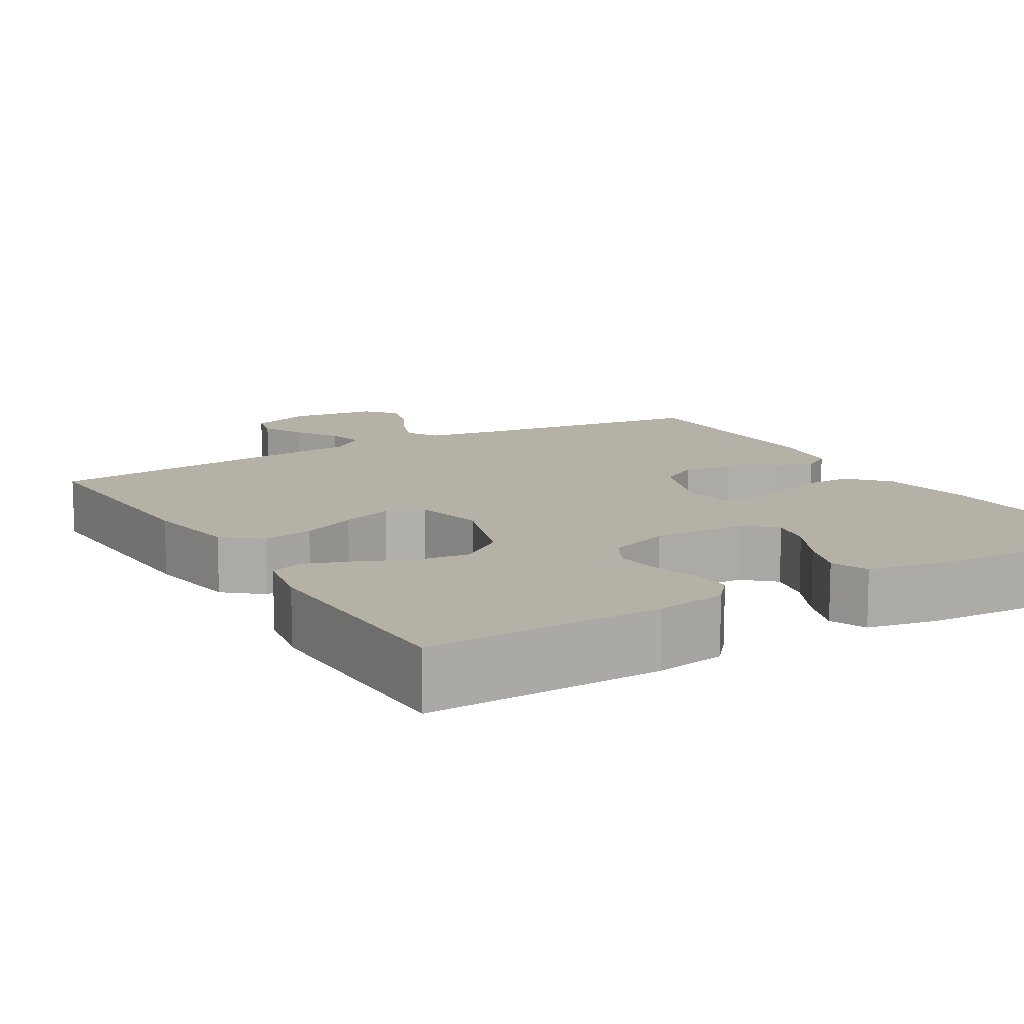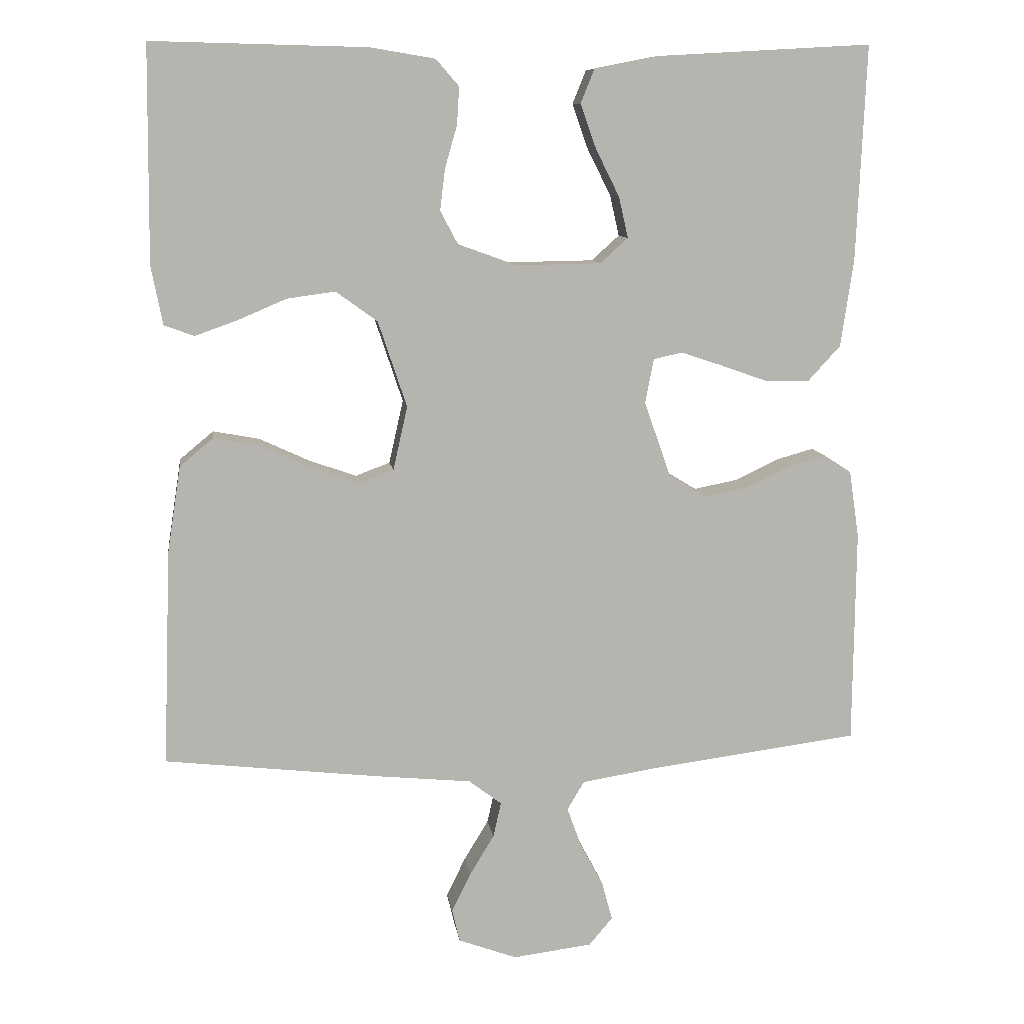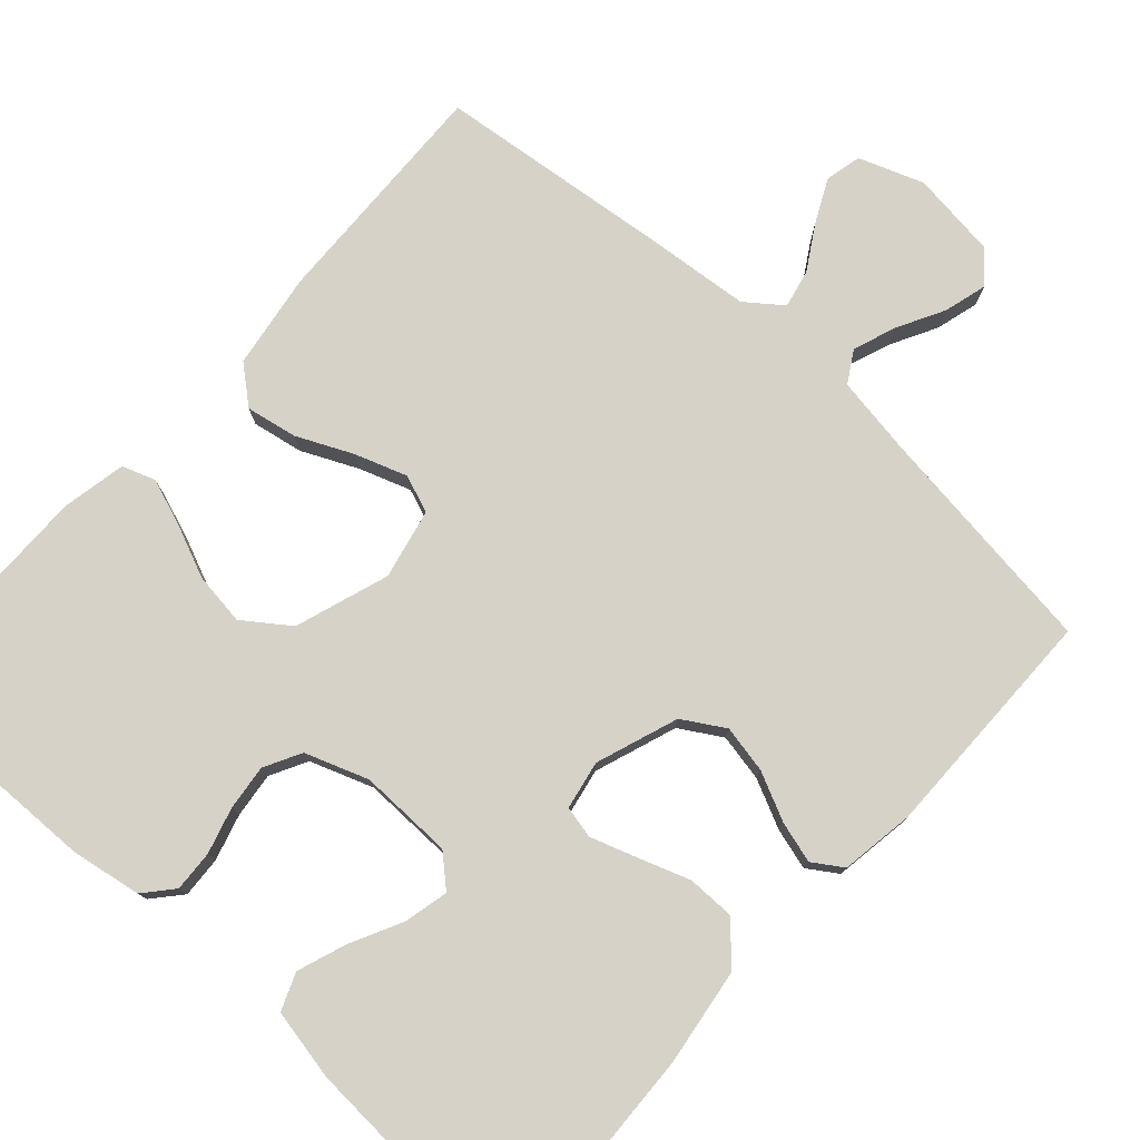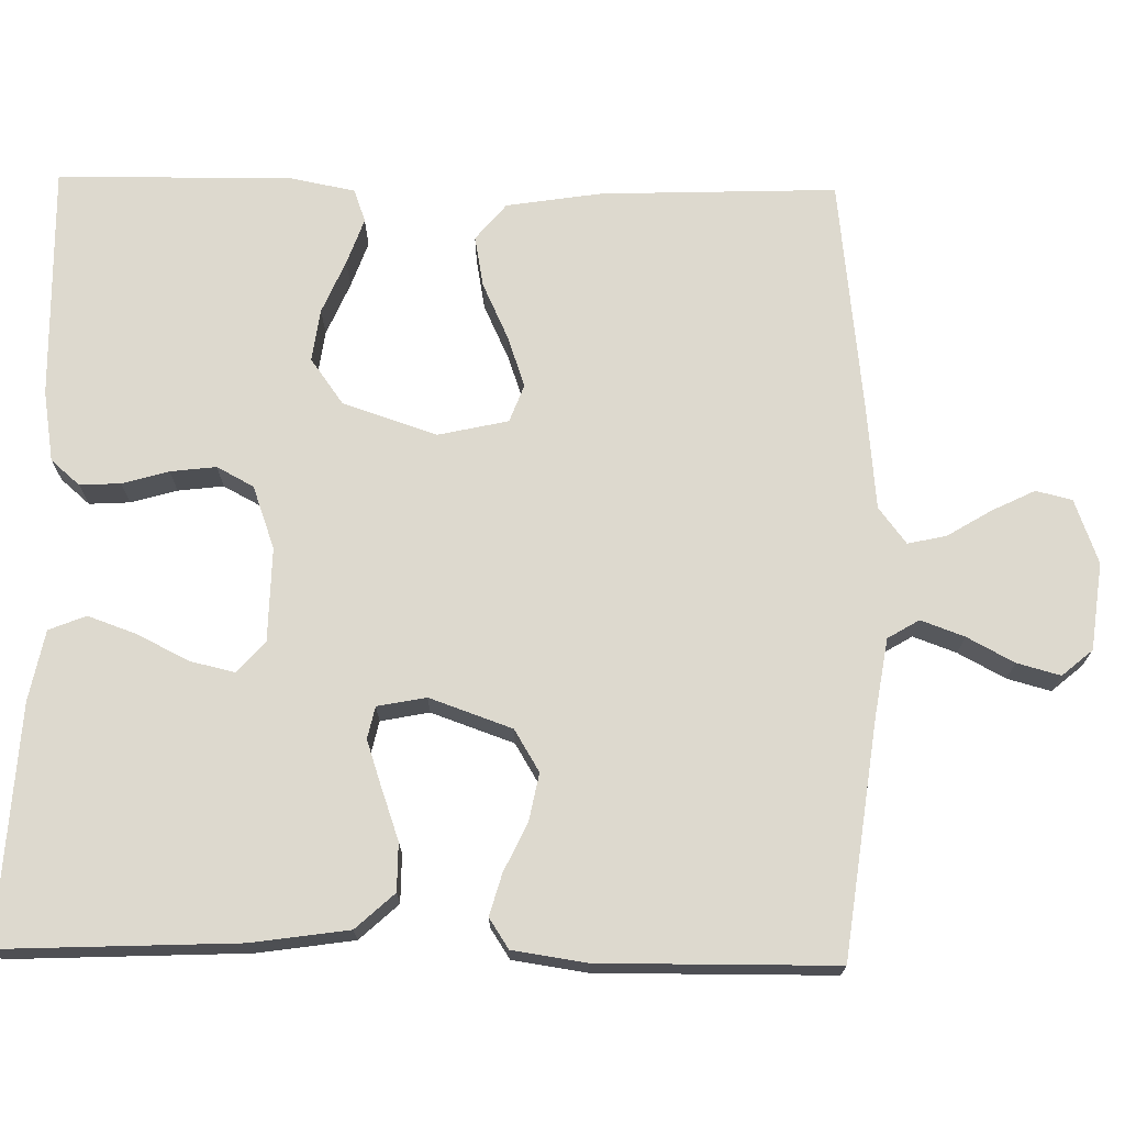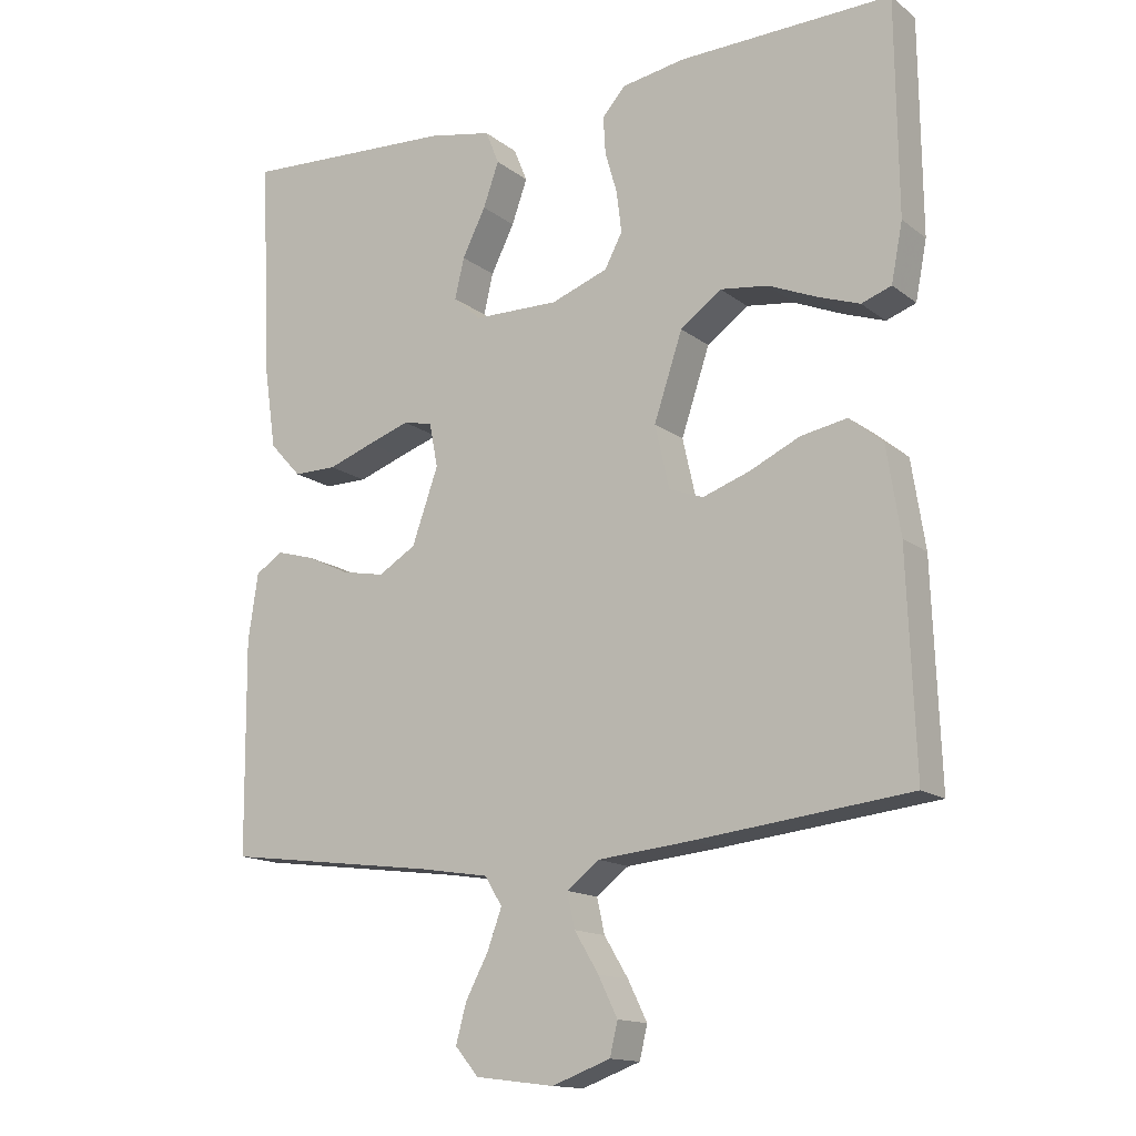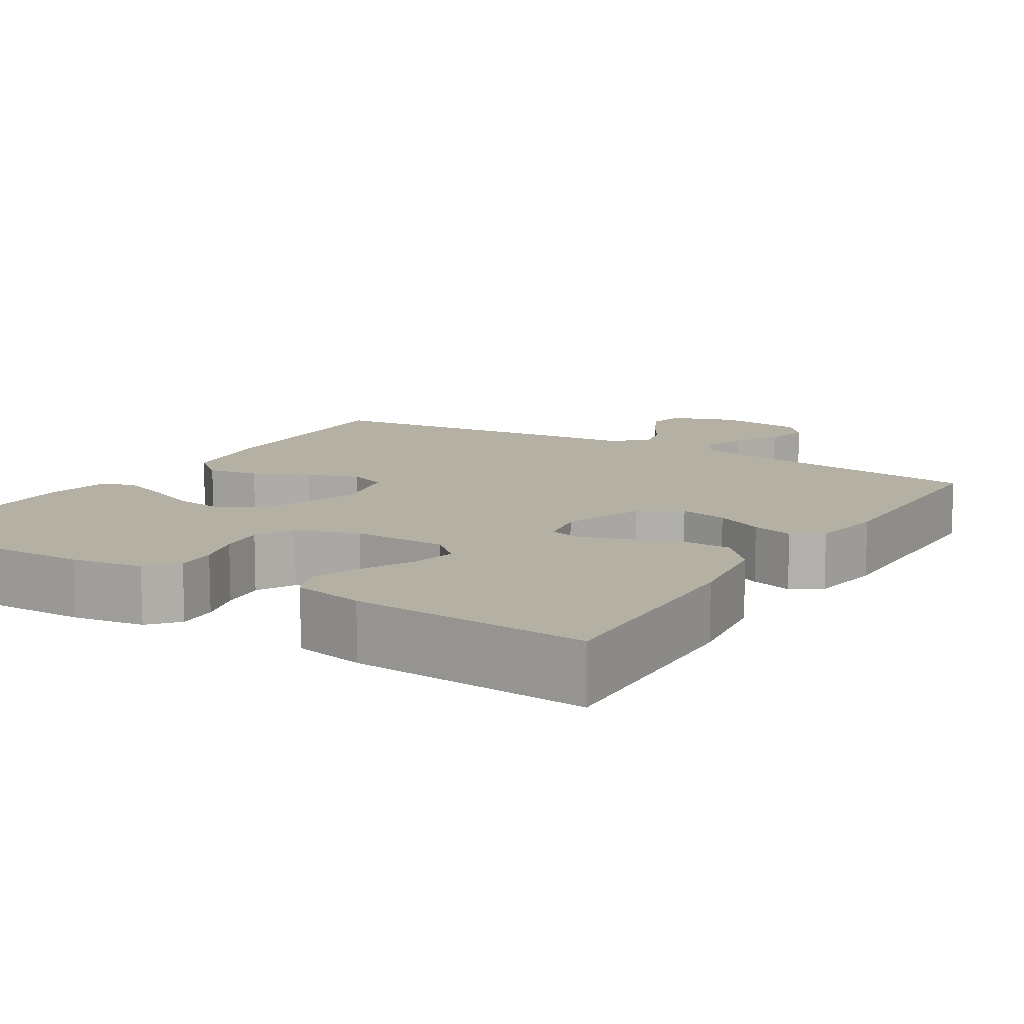
<metadata>
{"format":"obj","ext":"obj","renderer":"f3d","projection":"perspective","resolution":1024,"background":"white","views":[{"elev":12.1,"azim":-30.8,"up":"+Y"},{"elev":9.8,"azim":-7.8,"up":"+Z"},{"elev":77.5,"azim":42.2,"up":"+Y"},{"elev":71.7,"azim":91.1,"up":"+Y"},{"elev":-14.7,"azim":-147.5,"up":"+Z"},{"elev":11.6,"azim":31.9,"up":"+Y"}]}
</metadata>
<code>
v -0.5 0.07 -0.5
v -0.489 0.07 -0.2
v -0.47 0.07 -0.078
v -0.423 0.07 -0.039
v -0.358 0.07 -0.051
v -0.287 0.07 -0.084
v -0.221 0.07 -0.107
v -0.173 0.07 -0.089
v -0.153 0.07 0
v -0.193 0.07 0.12
v -0.251 0.07 0.162
v -0.318 0.07 0.153
v -0.386 0.07 0.124
v -0.445 0.07 0.103
v -0.487 0.07 0.118
v -0.503 0.07 0.2
v -0.5 0.07 0.5
v -0.2 0.07 0.493
v -0.11 0.07 0.478
v -0.078 0.07 0.441
v -0.081 0.07 0.389
v -0.098 0.07 0.33
v -0.105 0.07 0.272
v -0.08 0.07 0.225
v 0 0.07 0.196
v 0.12 0.07 0.198
v 0.159 0.07 0.233
v 0.146 0.07 0.29
v 0.113 0.07 0.356
v 0.091 0.07 0.418
v 0.11 0.07 0.465
v 0.2 0.07 0.483
v 0.5 0.07 0.5
v 0.487 0.07 0.2
v 0.469 0.07 0.077
v 0.424 0.07 0.028
v 0.363 0.07 0.028
v 0.298 0.07 0.051
v 0.239 0.07 0.071
v 0.198 0.07 0.062
v 0.186 0.07 0
v 0.223 0.07 -0.105
v 0.276 0.07 -0.137
v 0.337 0.07 -0.125
v 0.398 0.07 -0.096
v 0.451 0.07 -0.081
v 0.489 0.07 -0.106
v 0.503 0.07 -0.2
v 0.5 0.07 -0.5
v 0.2 0.07 -0.539
v 0.101 0.07 -0.555
v 0.077 0.07 -0.595
v 0.097 0.07 -0.65
v 0.129 0.07 -0.71
v 0.144 0.07 -0.765
v 0.111 0.07 -0.804
v 0 0.07 -0.818
v -0.082 0.07 -0.788
v -0.093 0.07 -0.742
v -0.066 0.07 -0.687
v -0.032 0.07 -0.631
v -0.021 0.07 -0.582
v -0.067 0.07 -0.547
v -0.2 0.07 -0.534
v -0.5 0 -0.5
v -0.489 0 -0.2
v -0.47 0 -0.078
v -0.423 0 -0.039
v -0.358 0 -0.051
v -0.287 0 -0.084
v -0.221 0 -0.107
v -0.173 0 -0.089
v -0.153 0 0
v -0.193 0 0.12
v -0.251 0 0.162
v -0.318 0 0.153
v -0.386 0 0.124
v -0.445 0 0.103
v -0.487 0 0.118
v -0.503 0 0.2
v -0.5 0 0.5
v -0.2 0 0.493
v -0.11 0 0.478
v -0.078 0 0.441
v -0.081 0 0.389
v -0.098 0 0.33
v -0.105 0 0.272
v -0.08 0 0.225
v 0 0 0.196
v 0.12 0 0.198
v 0.159 0 0.233
v 0.146 0 0.29
v 0.113 0 0.356
v 0.091 0 0.418
v 0.11 0 0.465
v 0.2 0 0.483
v 0.5 0 0.5
v 0.487 0 0.2
v 0.469 0 0.077
v 0.424 0 0.028
v 0.363 0 0.028
v 0.298 0 0.051
v 0.239 0 0.071
v 0.198 0 0.062
v 0.186 0 0
v 0.223 0 -0.105
v 0.276 0 -0.137
v 0.337 0 -0.125
v 0.398 0 -0.096
v 0.451 0 -0.081
v 0.489 0 -0.106
v 0.503 0 -0.2
v 0.5 0 -0.5
v 0.2 0 -0.539
v 0.101 0 -0.555
v 0.077 0 -0.595
v 0.097 0 -0.65
v 0.129 0 -0.71
v 0.144 0 -0.765
v 0.111 0 -0.804
v 0 0 -0.818
v -0.082 0 -0.788
v -0.093 0 -0.742
v -0.066 0 -0.687
v -0.032 0 -0.631
v -0.021 0 -0.582
v -0.067 0 -0.547
v -0.2 0 -0.534
f 63 64 1 2
f 62 63 2 3
f 58 59 60 61
f 56 57 58 61
f 56 61 62
f 53 54 55 56
f 52 53 56 62
f 51 52 62 3
f 47 48 49 50
f 44 45 46 47
f 43 44 47 50
f 42 43 50 51
f 35 36 37 38
f 35 38 39
f 34 35 39
f 33 34 39 40
f 31 32 33 40
f 28 29 30 31
f 27 28 31 40
f 19 20 21 22
f 19 22 23
f 18 19 23
f 17 18 23
f 16 17 23 24
f 12 13 14 15
f 12 15 16 24
f 3 4 5 6
f 3 6 7
f 51 3 7
f 41 42 51 7
f 26 27 40 41
f 25 26 41
f 11 12 24 25
f 10 11 25 41
f 9 10 41
f 8 9 41
f 7 8 41
f 66 65 128 127
f 67 66 127 126
f 125 124 123 122
f 125 122 121 120
f 126 125 120
f 120 119 118 117
f 126 120 117 116
f 67 126 116 115
f 114 113 112 111
f 111 110 109 108
f 114 111 108 107
f 115 114 107 106
f 102 101 100 99
f 103 102 99
f 103 99 98
f 104 103 98 97
f 104 97 96 95
f 95 94 93 92
f 104 95 92 91
f 86 85 84 83
f 87 86 83
f 87 83 82
f 87 82 81
f 88 87 81 80
f 79 78 77 76
f 88 80 79 76
f 70 69 68 67
f 71 70 67
f 71 67 115
f 71 115 106 105
f 105 104 91 90
f 105 90 89
f 89 88 76 75
f 105 89 75 74
f 105 74 73
f 105 73 72
f 105 72 71
f 1 65 66 2
f 2 66 67 3
f 3 67 68 4
f 4 68 69 5
f 5 69 70 6
f 6 70 71 7
f 7 71 72 8
f 8 72 73 9
f 9 73 74 10
f 10 74 75 11
f 11 75 76 12
f 12 76 77 13
f 13 77 78 14
f 14 78 79 15
f 15 79 80 16
f 16 80 81 17
f 17 81 82 18
f 18 82 83 19
f 19 83 84 20
f 20 84 85 21
f 21 85 86 22
f 22 86 87 23
f 23 87 88 24
f 24 88 89 25
f 25 89 90 26
f 26 90 91 27
f 27 91 92 28
f 28 92 93 29
f 29 93 94 30
f 30 94 95 31
f 31 95 96 32
f 32 96 97 33
f 33 97 98 34
f 34 98 99 35
f 35 99 100 36
f 36 100 101 37
f 37 101 102 38
f 38 102 103 39
f 39 103 104 40
f 40 104 105 41
f 41 105 106 42
f 42 106 107 43
f 43 107 108 44
f 44 108 109 45
f 45 109 110 46
f 46 110 111 47
f 47 111 112 48
f 48 112 113 49
f 49 113 114 50
f 50 114 115 51
f 51 115 116 52
f 52 116 117 53
f 53 117 118 54
f 54 118 119 55
f 55 119 120 56
f 56 120 121 57
f 57 121 122 58
f 58 122 123 59
f 59 123 124 60
f 60 124 125 61
f 61 125 126 62
f 62 126 127 63
f 63 127 128 64
f 64 128 65 1

</code>
